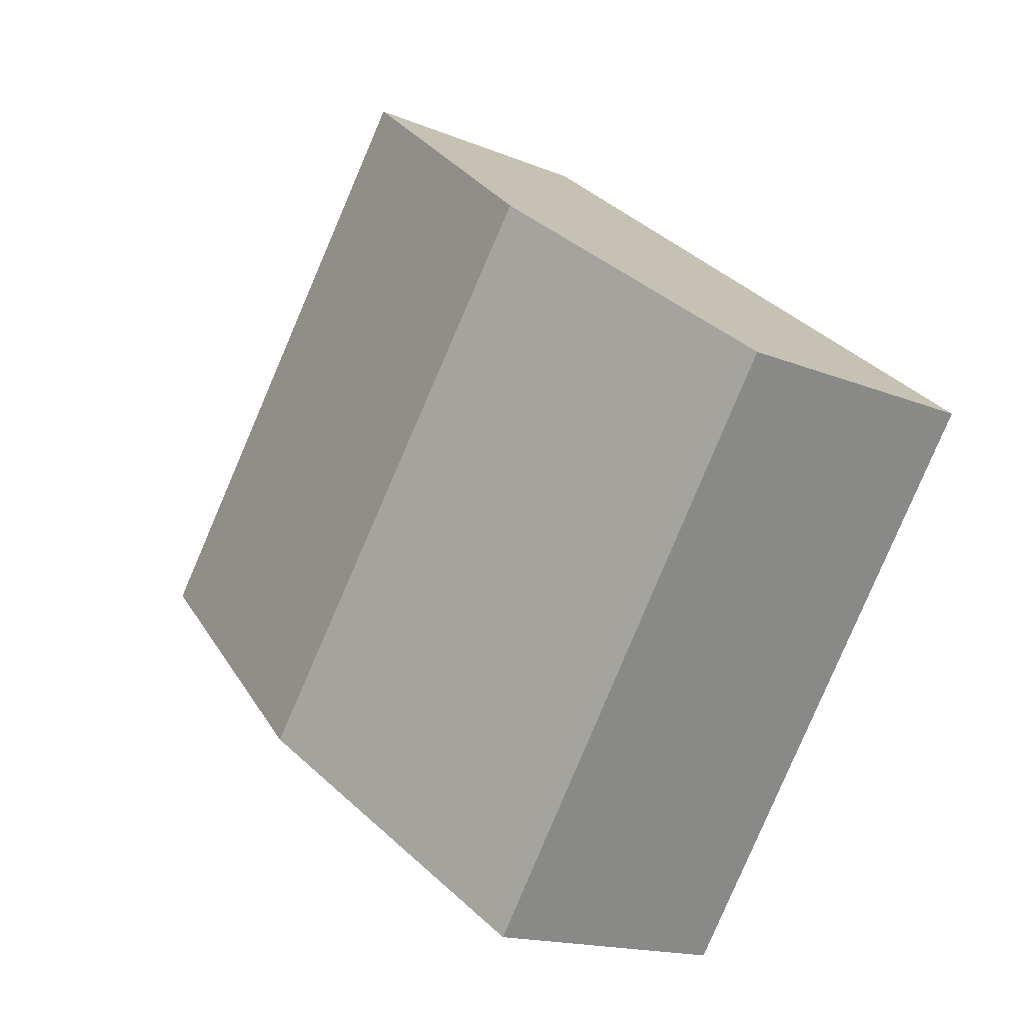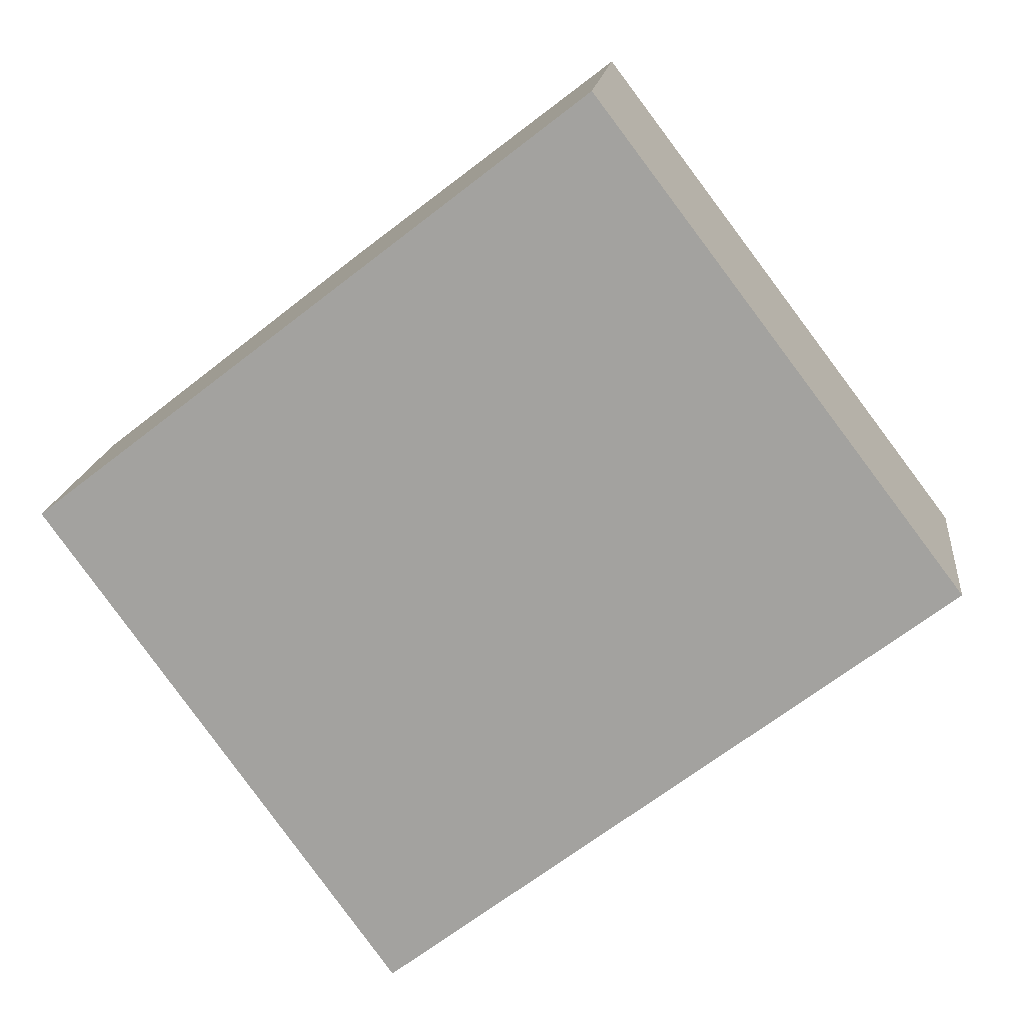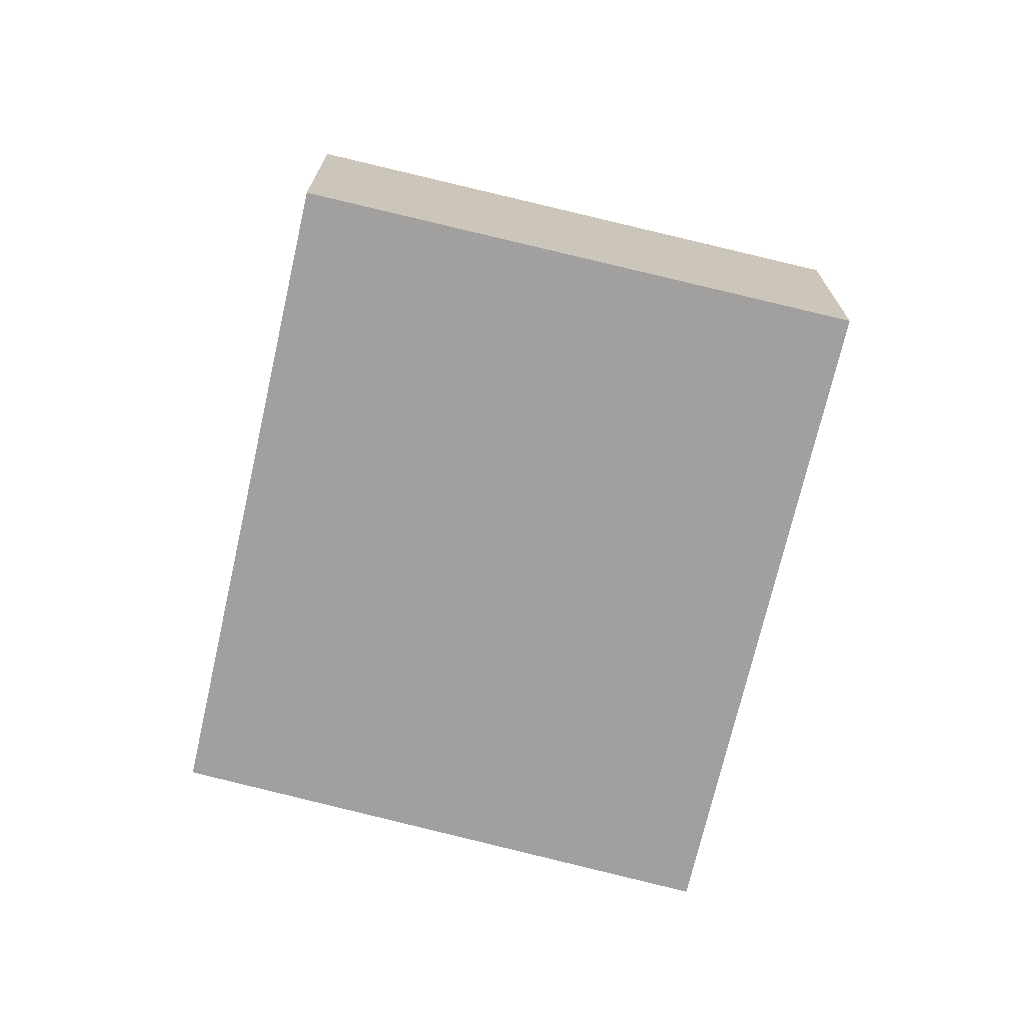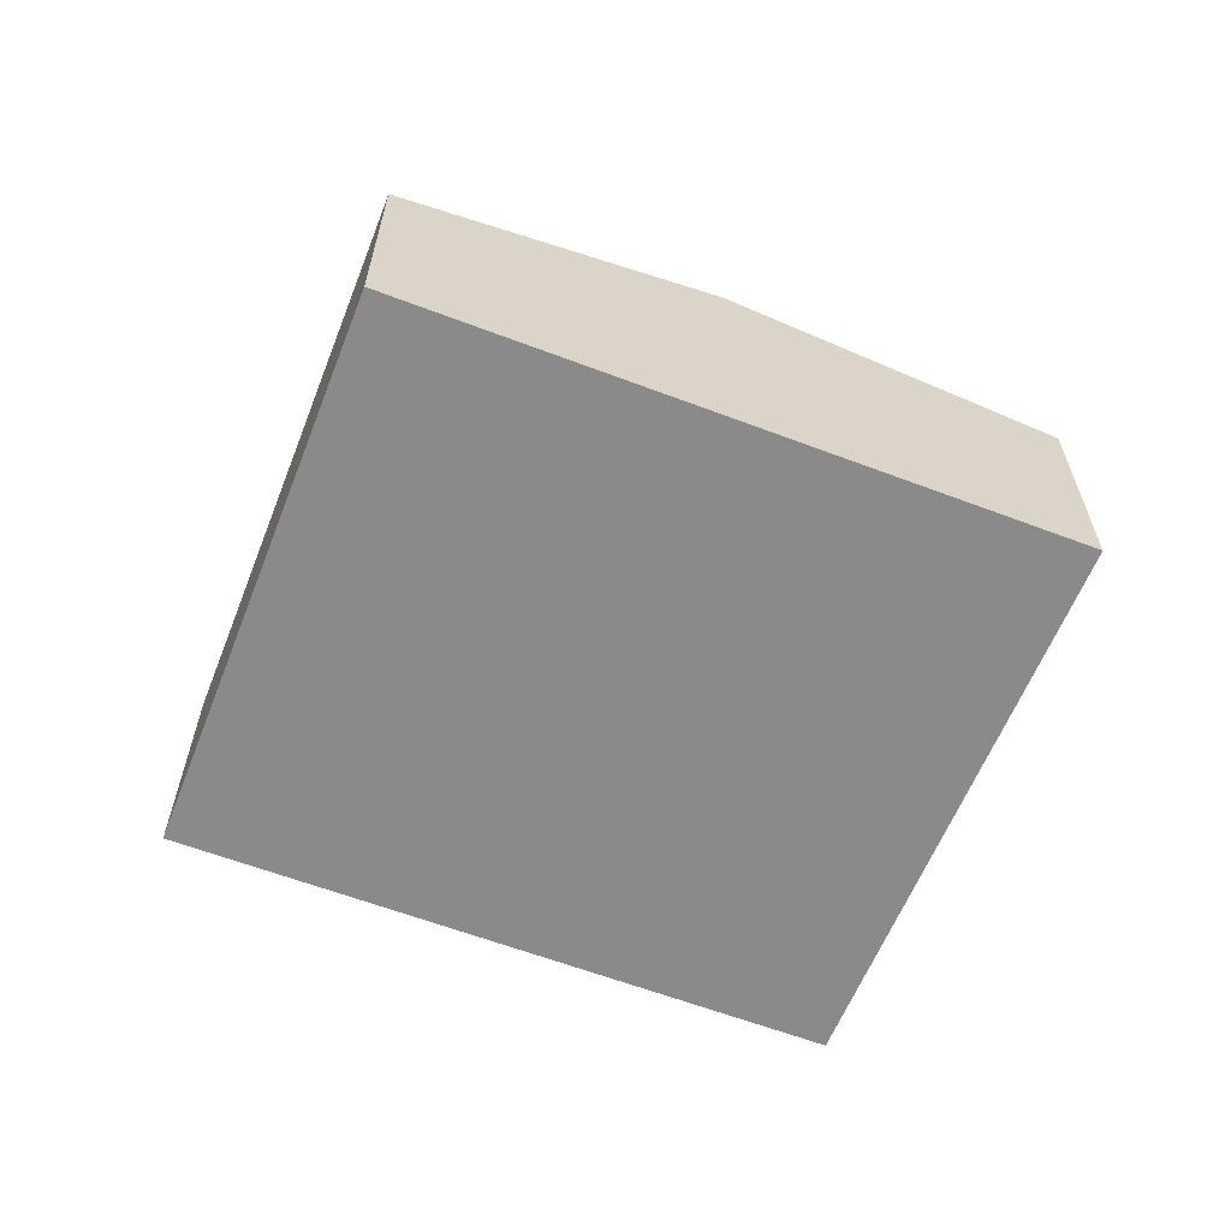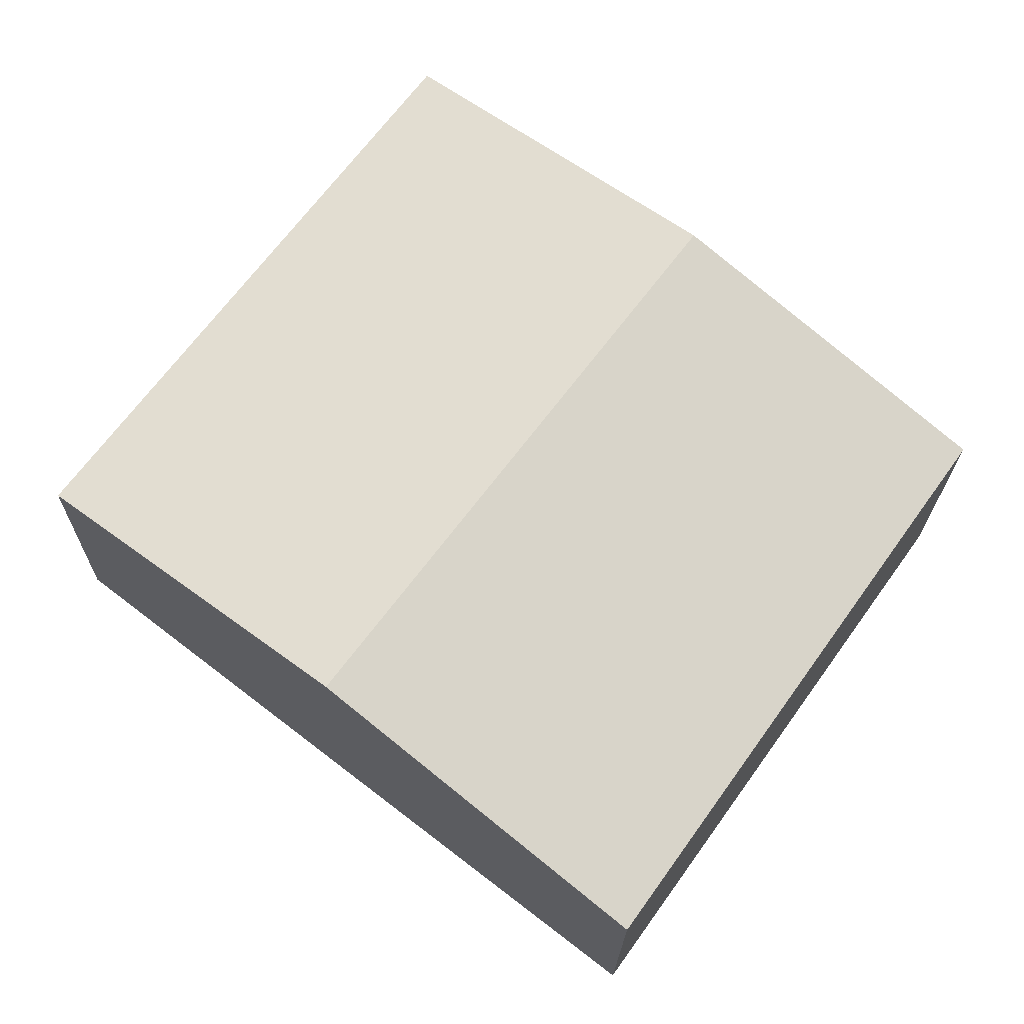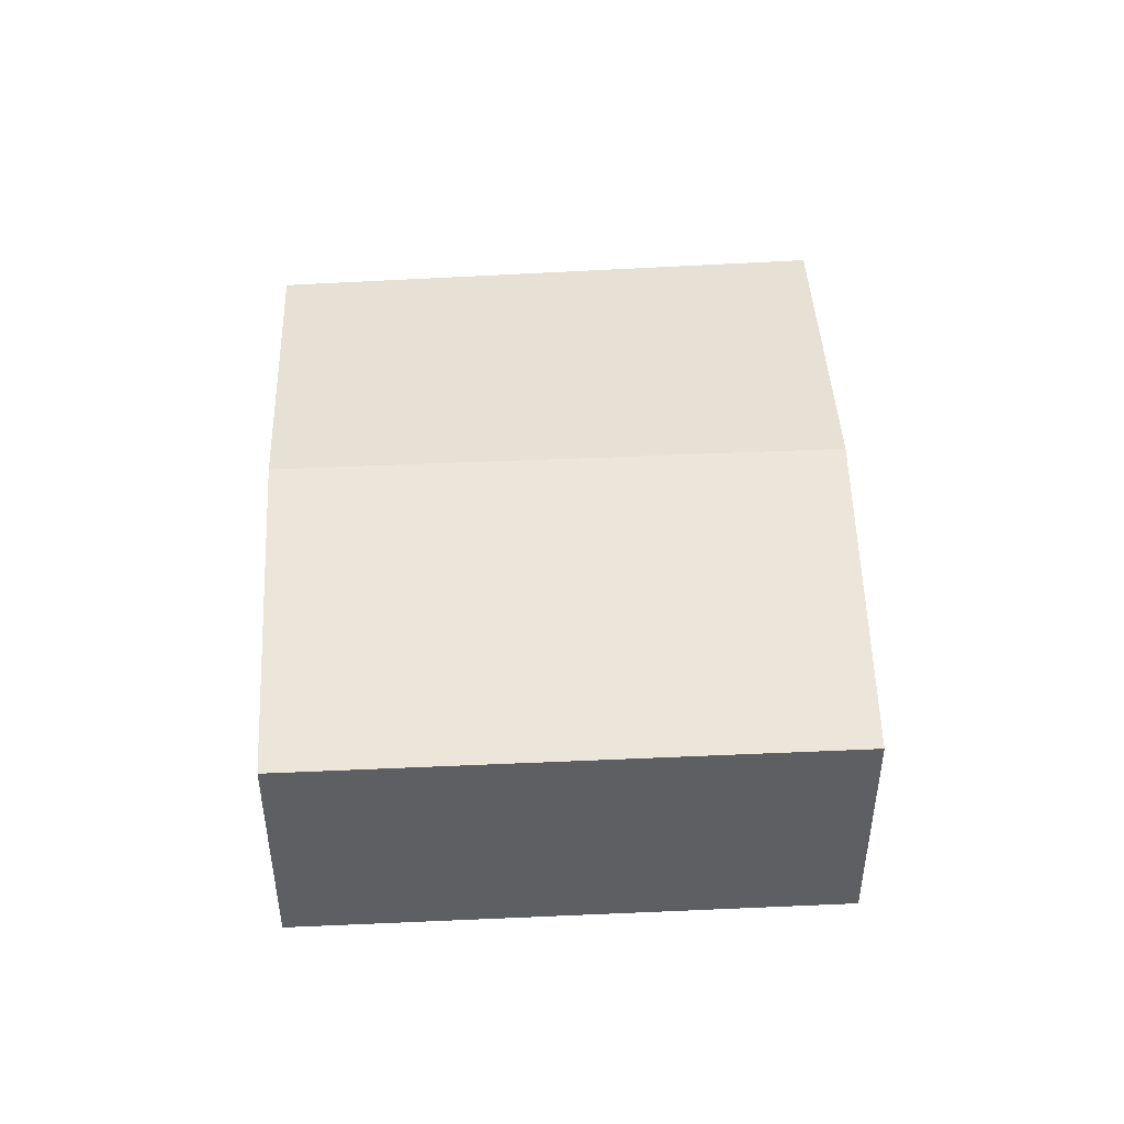
<metadata>
{"format":"obj","ext":"obj","renderer":"f3d","projection":"perspective","resolution":1024,"background":"white","views":[{"elev":-15.8,"azim":-131.0,"up":"+Z"},{"elev":16.2,"azim":6.2,"up":"+Z"},{"elev":-71.8,"azim":39.4,"up":"+Y"},{"elev":-63.5,"azim":121.5,"up":"+Y"},{"elev":-19.8,"azim":179.3,"up":"+Z"},{"elev":48.5,"azim":50.0,"up":"+Y"}]}
</metadata>
<code>
v  0 2.171 1.329e-16
v  5.117 2.609 -2.148
v  2.807 2.149 -3.927
v  2.195 2.609 1.707
v  7.347 2.165 -0.43
v  4.416 2.165 3.436
v  0 0 0
v  2.807 2.405e-16 -3.927
v  2.195 -1.045e-16 1.707
v  4.416 -2.104e-16 3.436
v  7.347 2.633e-17 -0.43
v  5.117 1.315e-16 -2.148
g defaultobject
f 1 2 3
f 2 1 4
f 4 5 2
f 5 4 6
f 3 7 1
f 7 3 8
f 7 4 1
f 4 7 9
f 4 9 6
f 6 9 10
f 10 5 6
f 5 10 11
f 2 8 3
f 8 2 12
f 12 2 5
f 12 5 11
f 9 11 10
f 11 9 7
f 11 7 8
f 11 8 12

</code>
